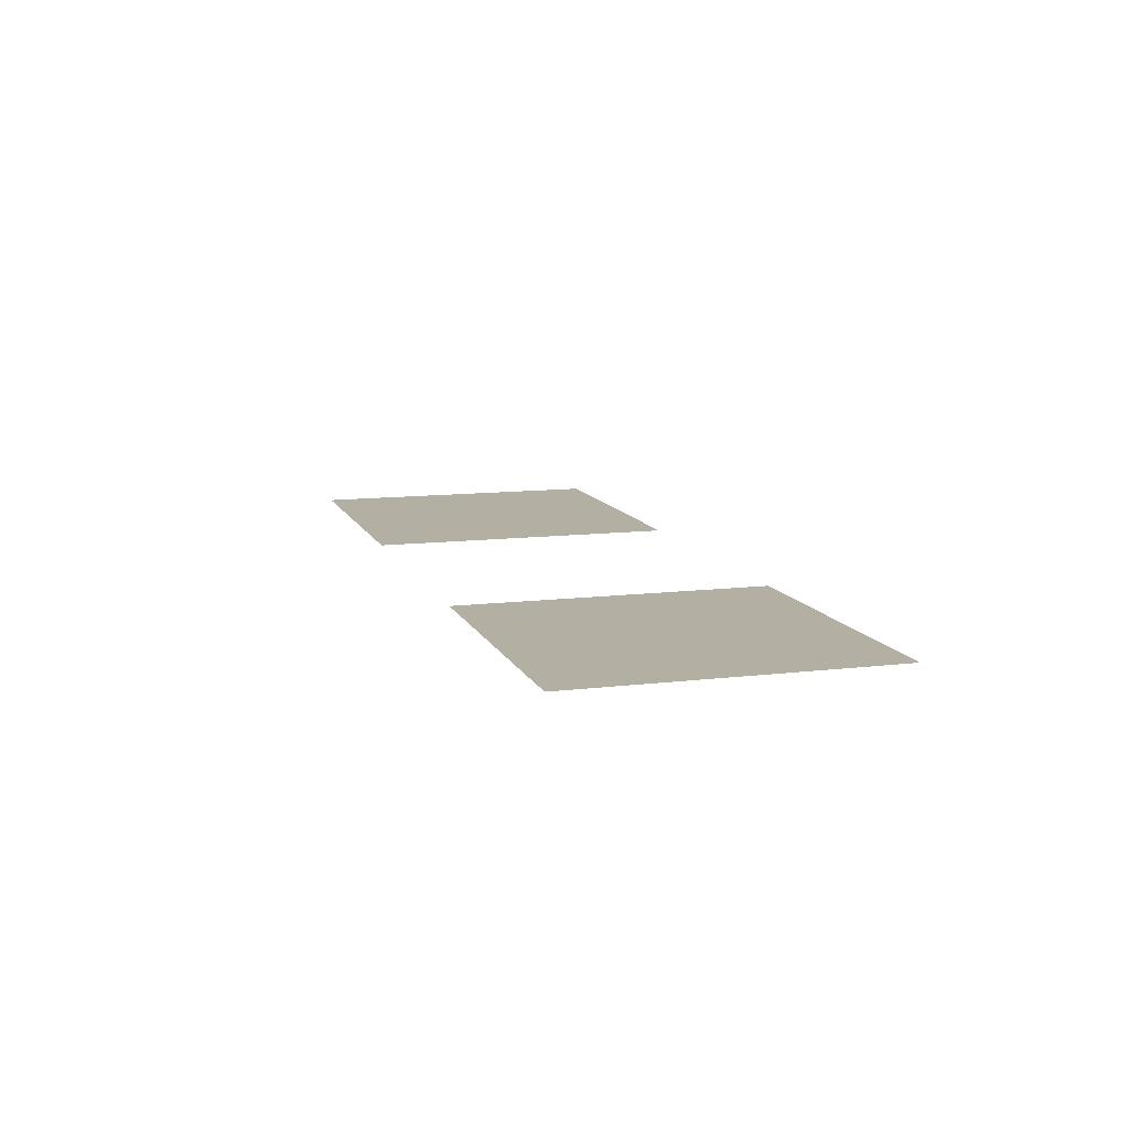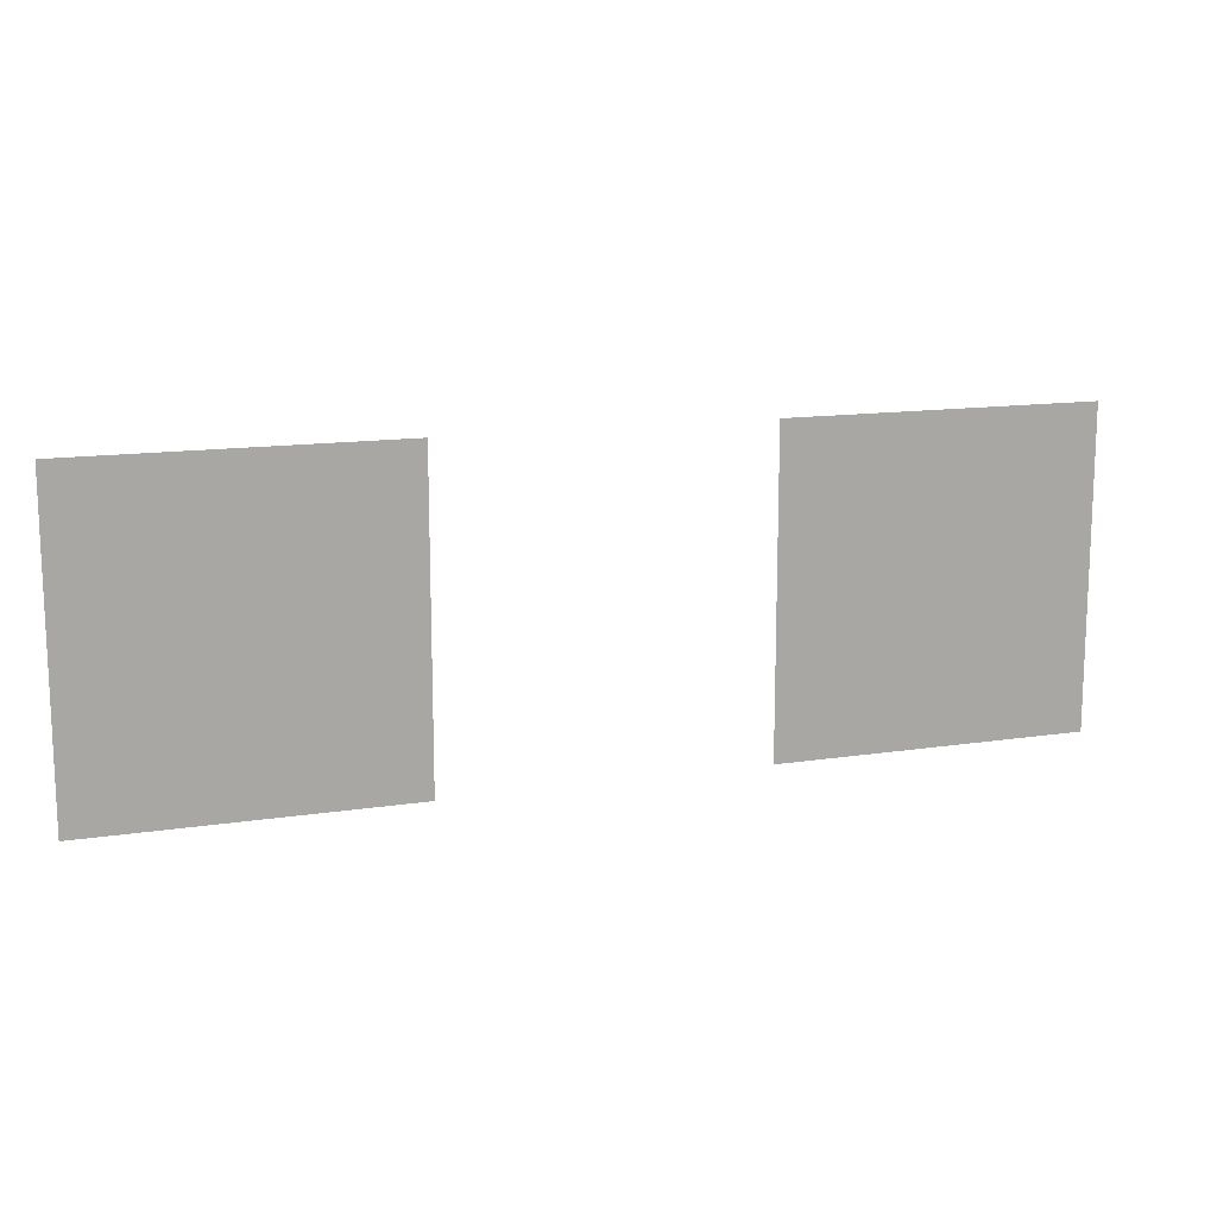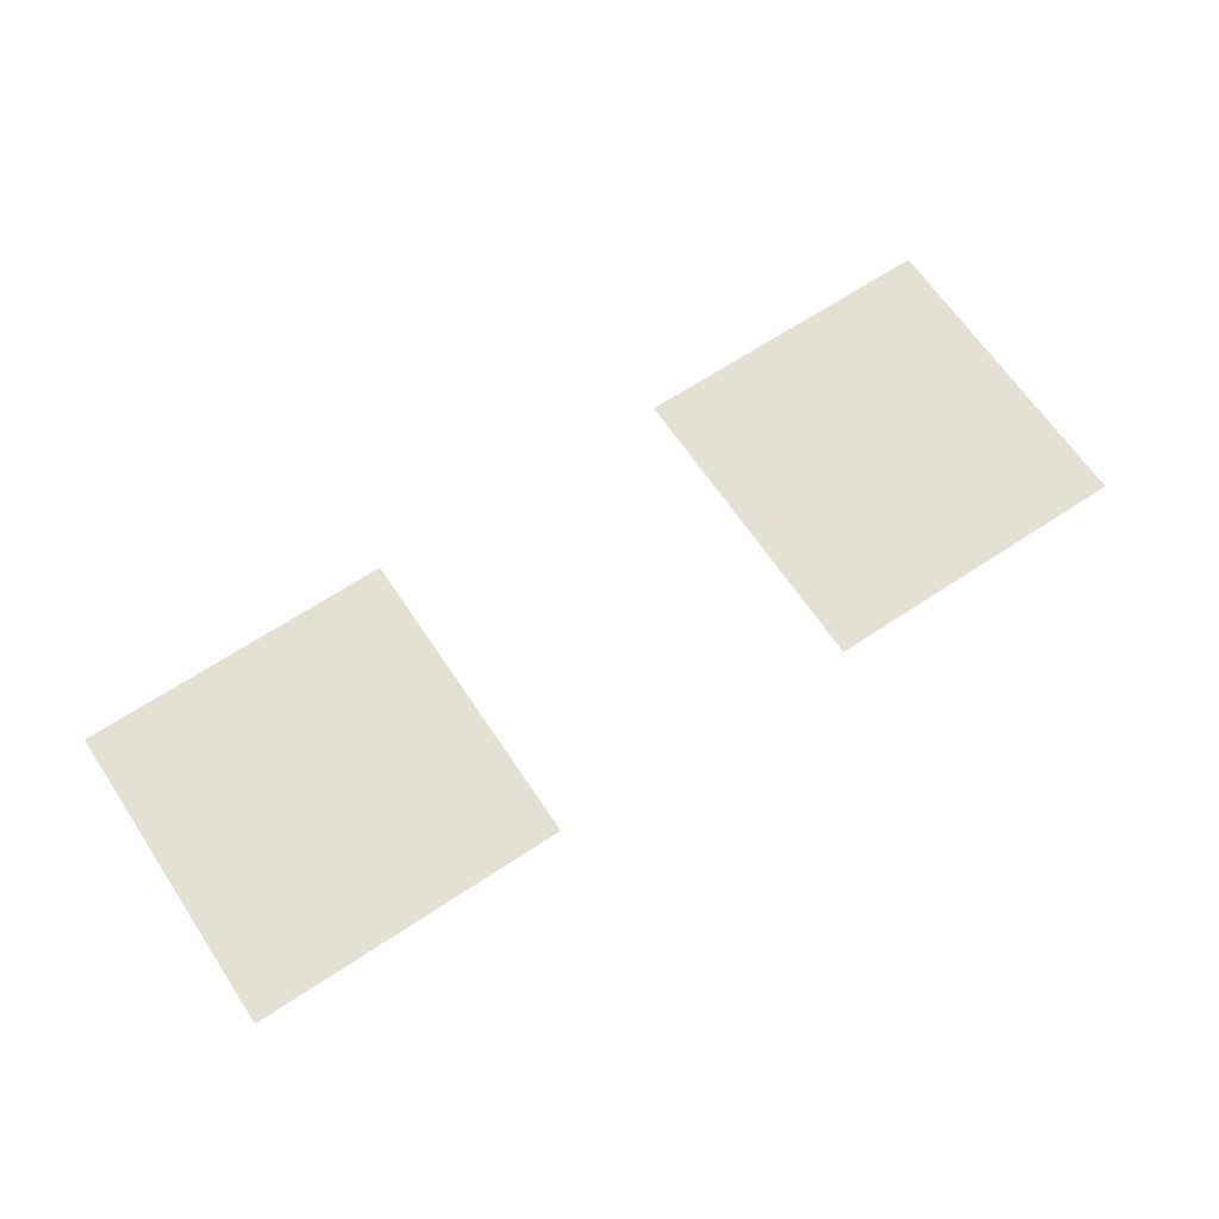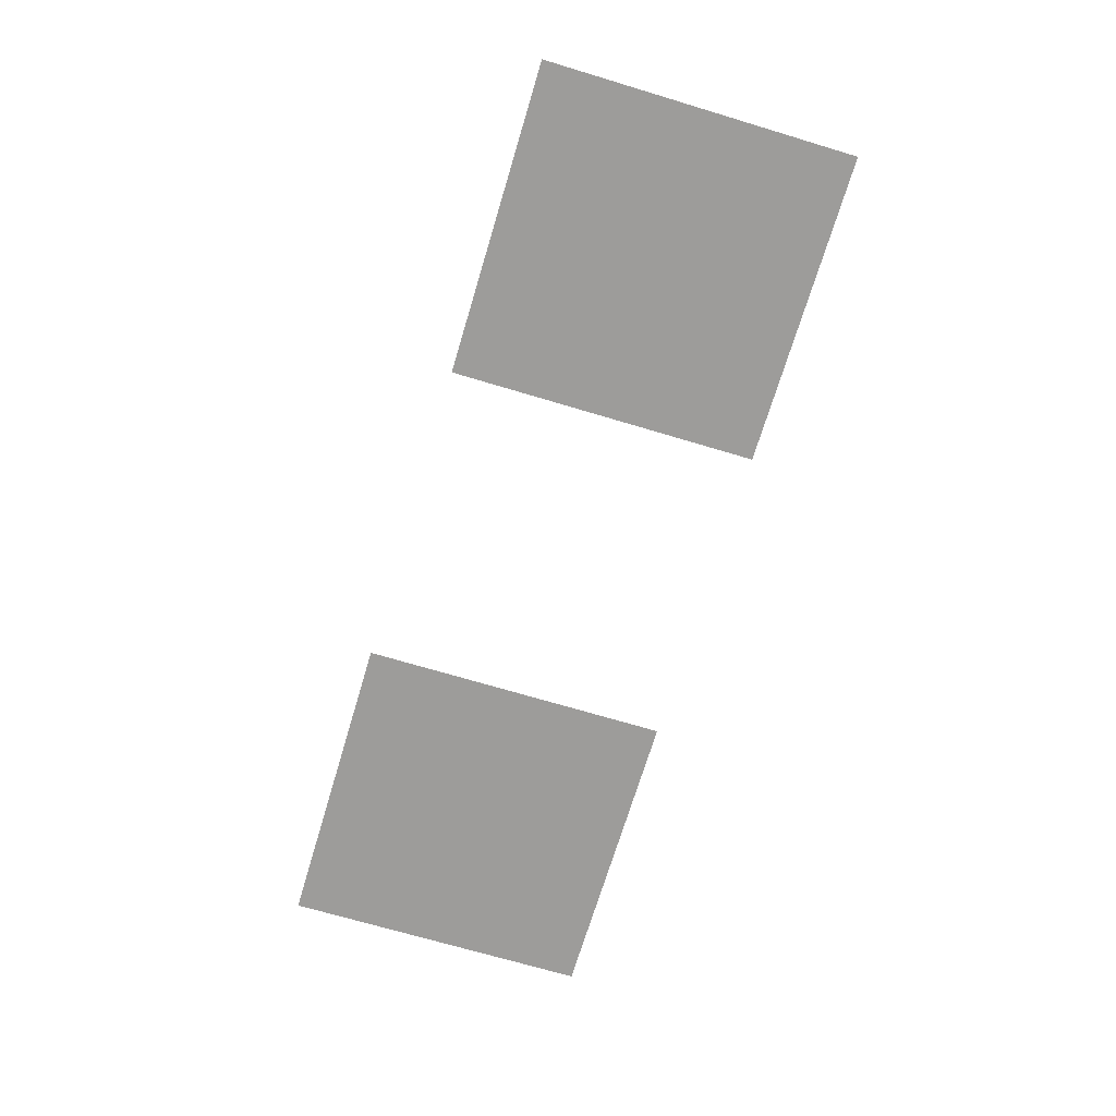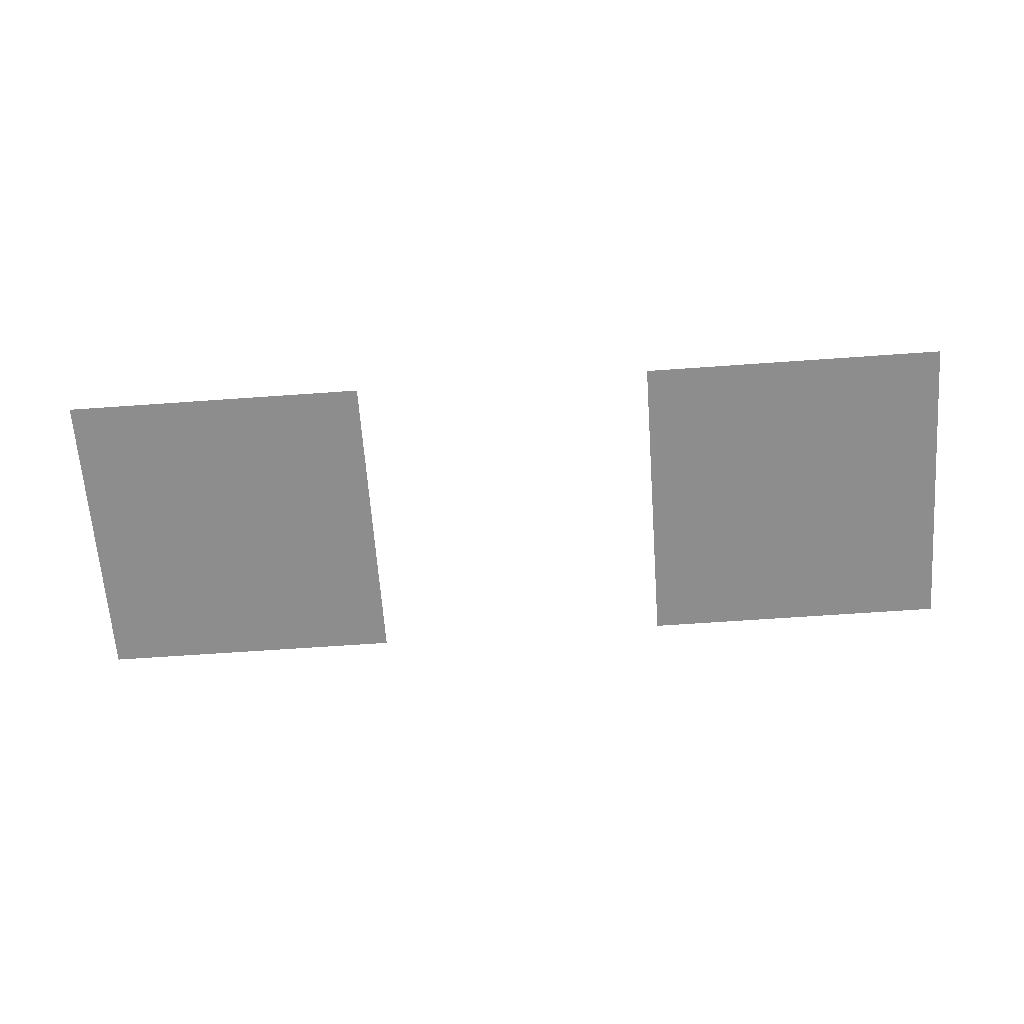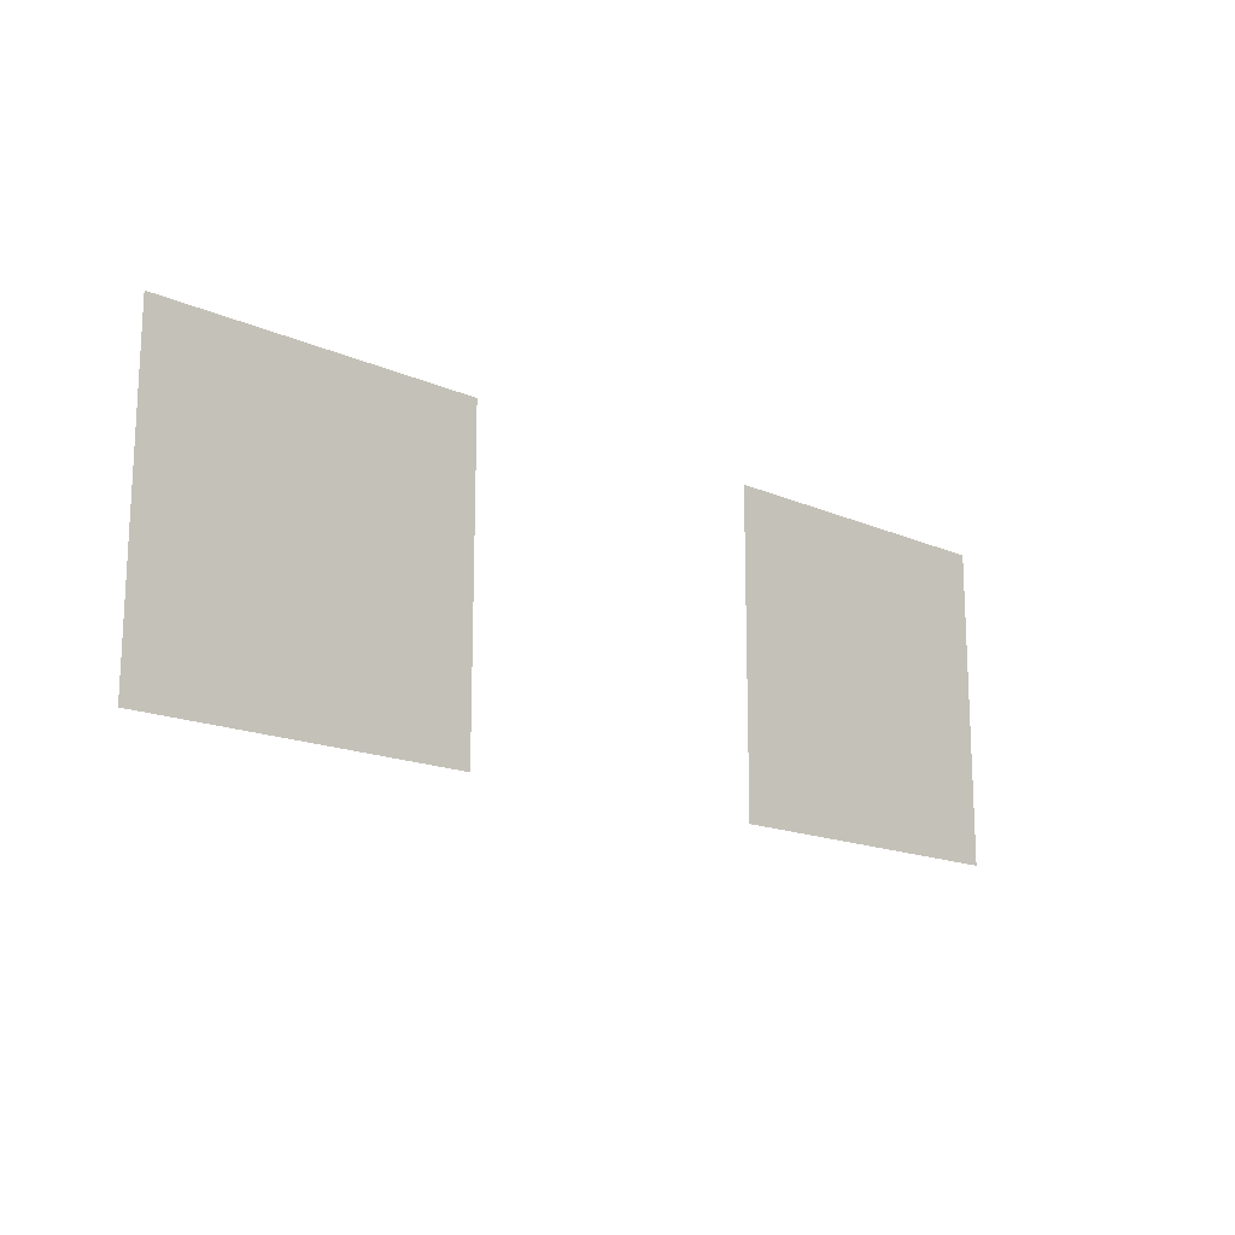
<metadata>
{"format":"obj","ext":"obj","renderer":"f3d","projection":"perspective","resolution":1024,"background":"white","views":[{"elev":11.2,"azim":73.3,"up":"+Z"},{"elev":13.8,"azim":161.1,"up":"+Y"},{"elev":65.4,"azim":146.3,"up":"+Z"},{"elev":-70.2,"azim":73.3,"up":"+Z"},{"elev":-64.7,"azim":-175.9,"up":"+Z"},{"elev":-16.1,"azim":137.3,"up":"+Y"}]}
</metadata>
<code>
v -768 -864 0
v -800 -864 0
v -800 -832 0
v -768 -832 0
v -832 -864 0
v -864 -864 0
v -864 -832 0
v -832 -832 0
g TestingMap2_mesh_0008
f 1 2 3 4
f 5 6 7 8

</code>
